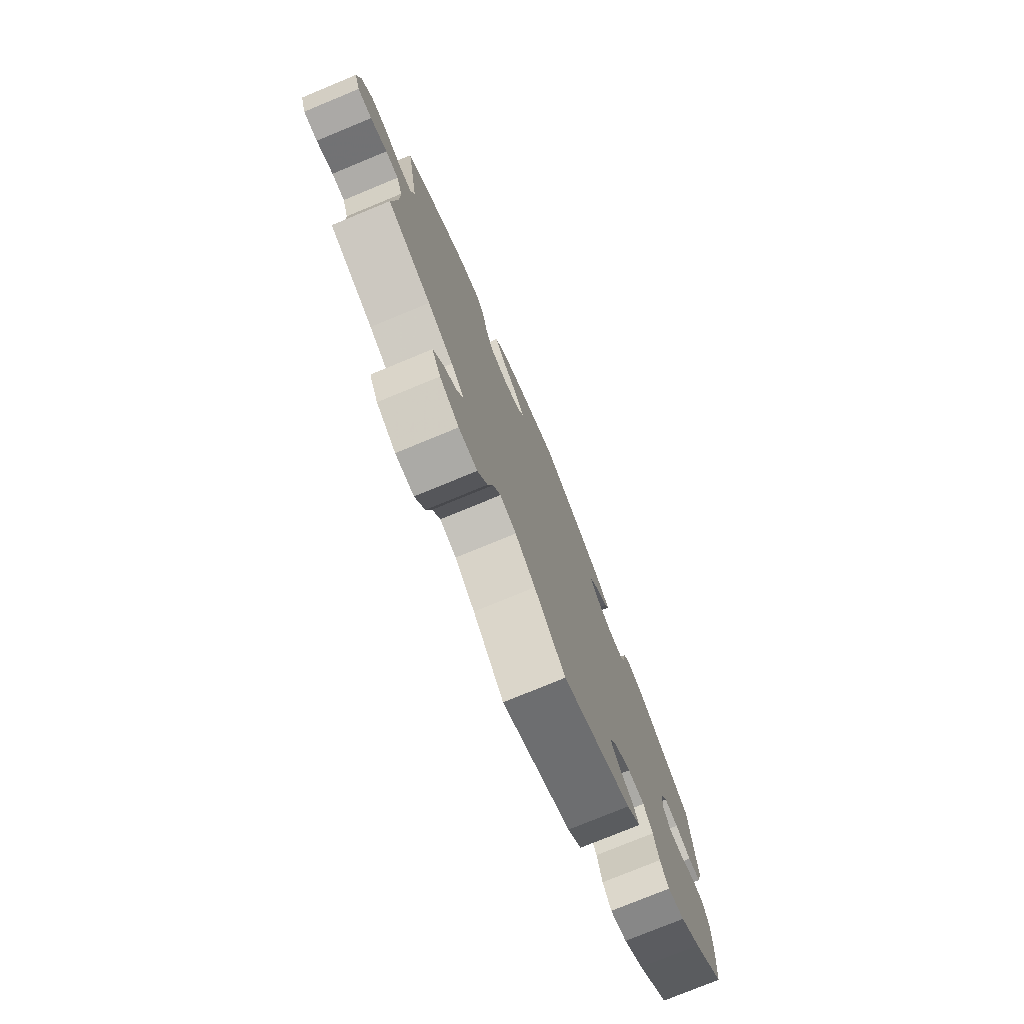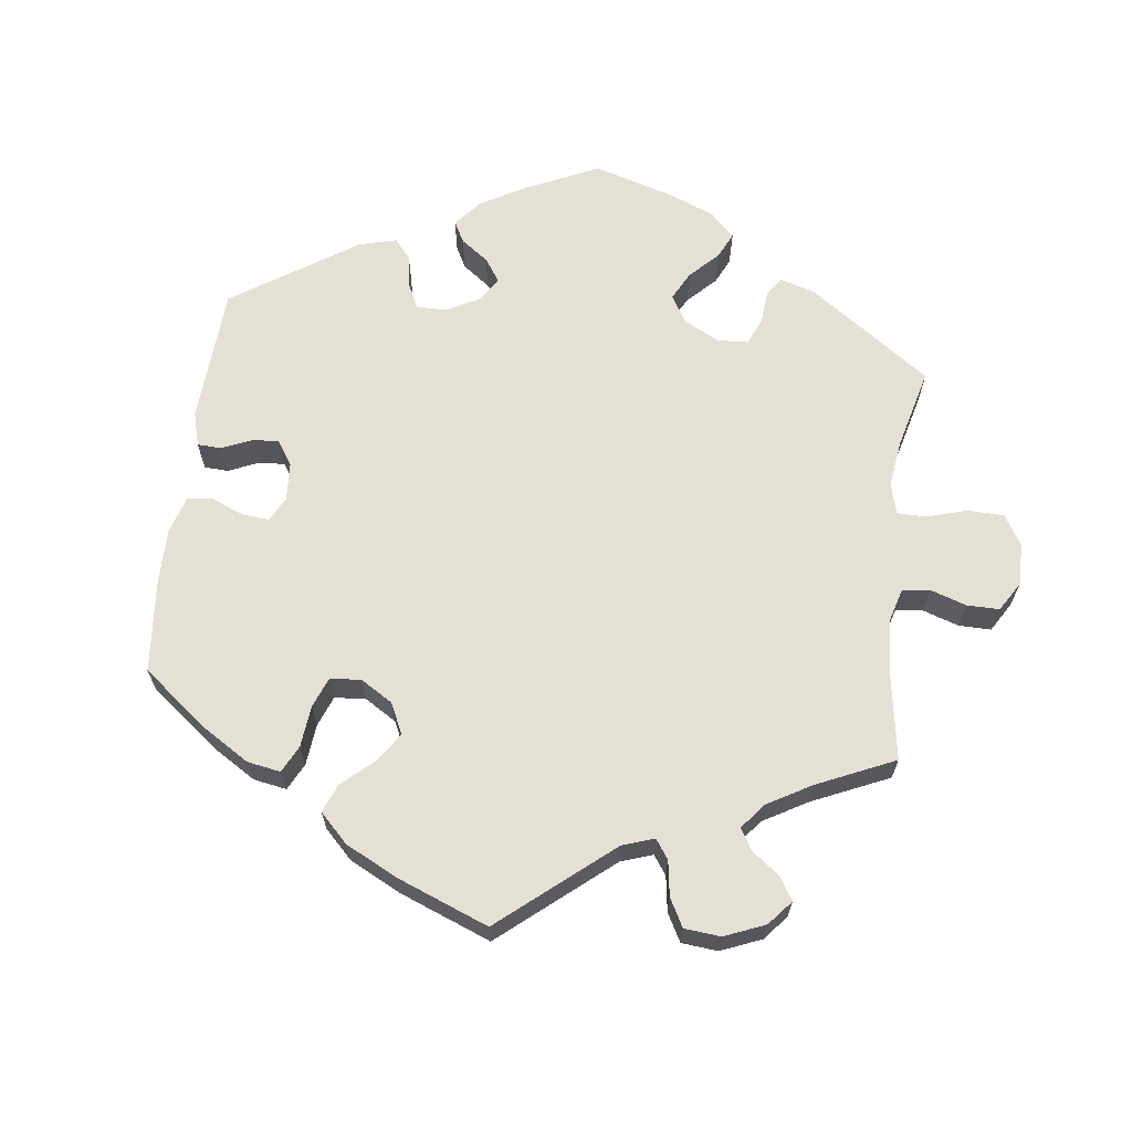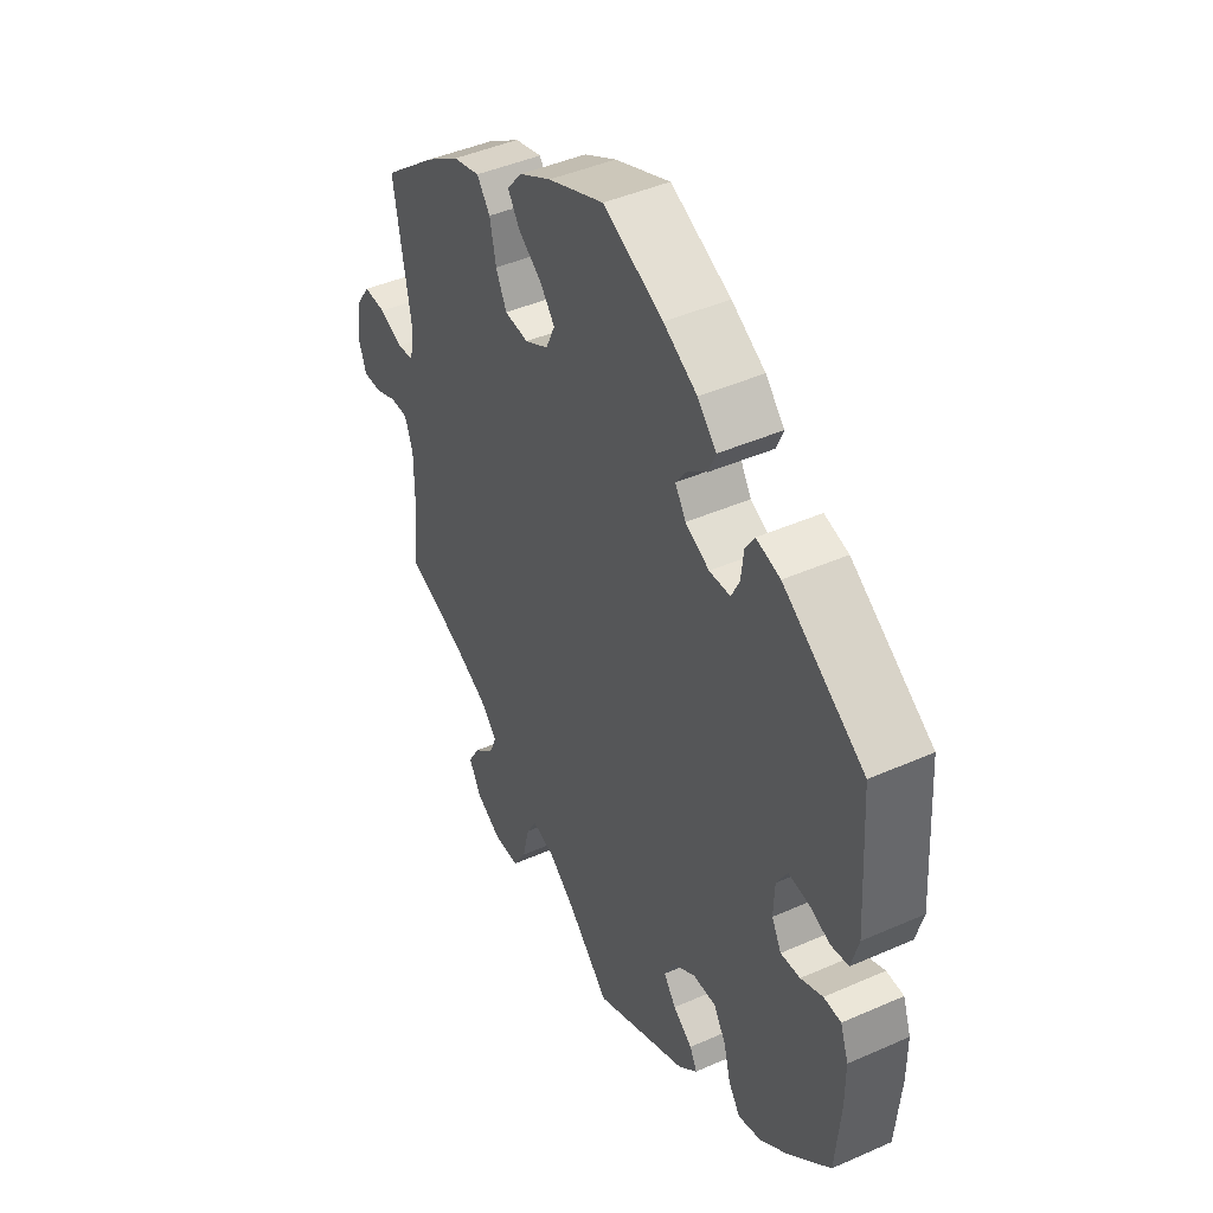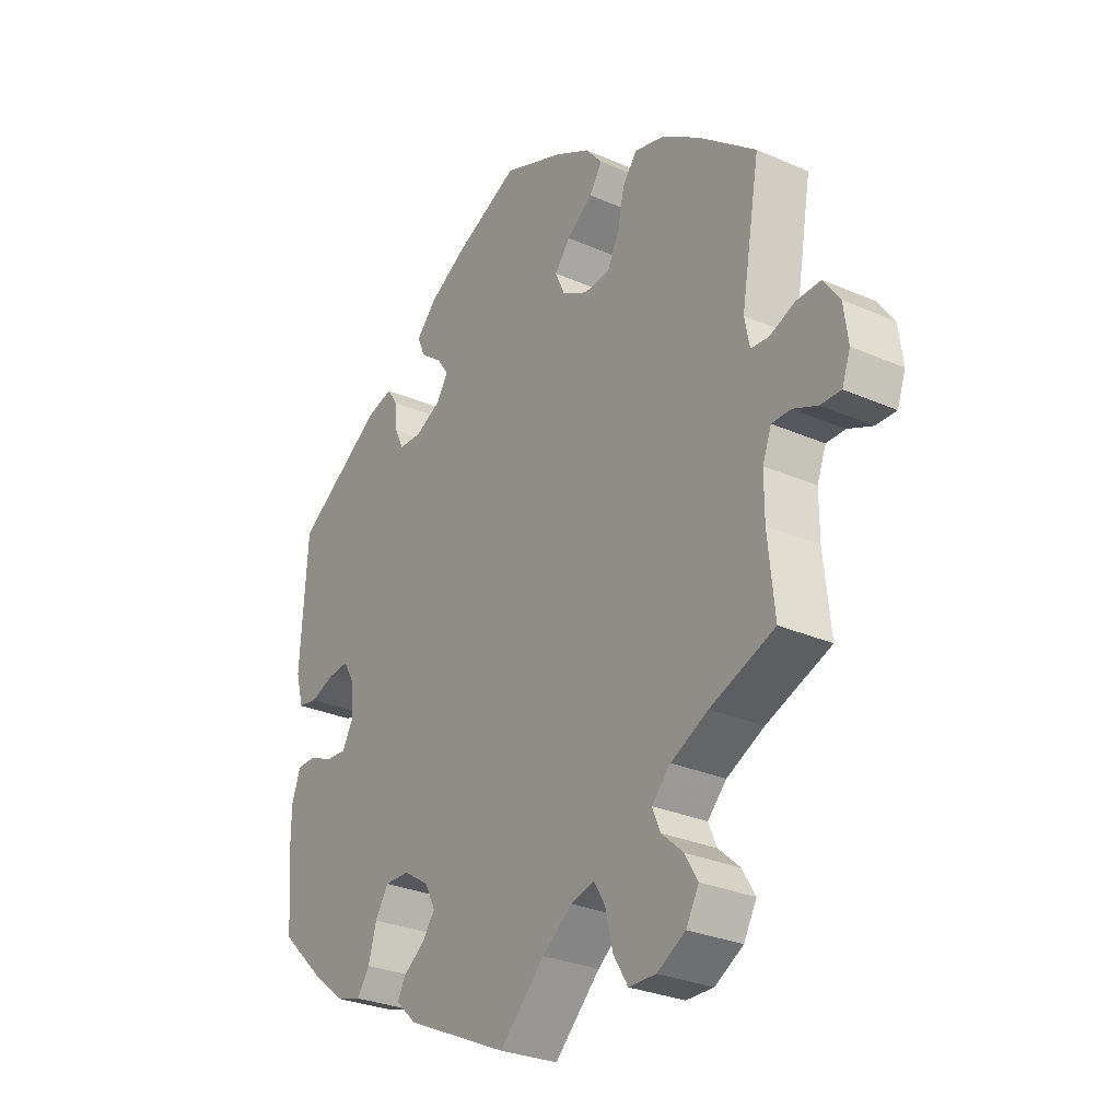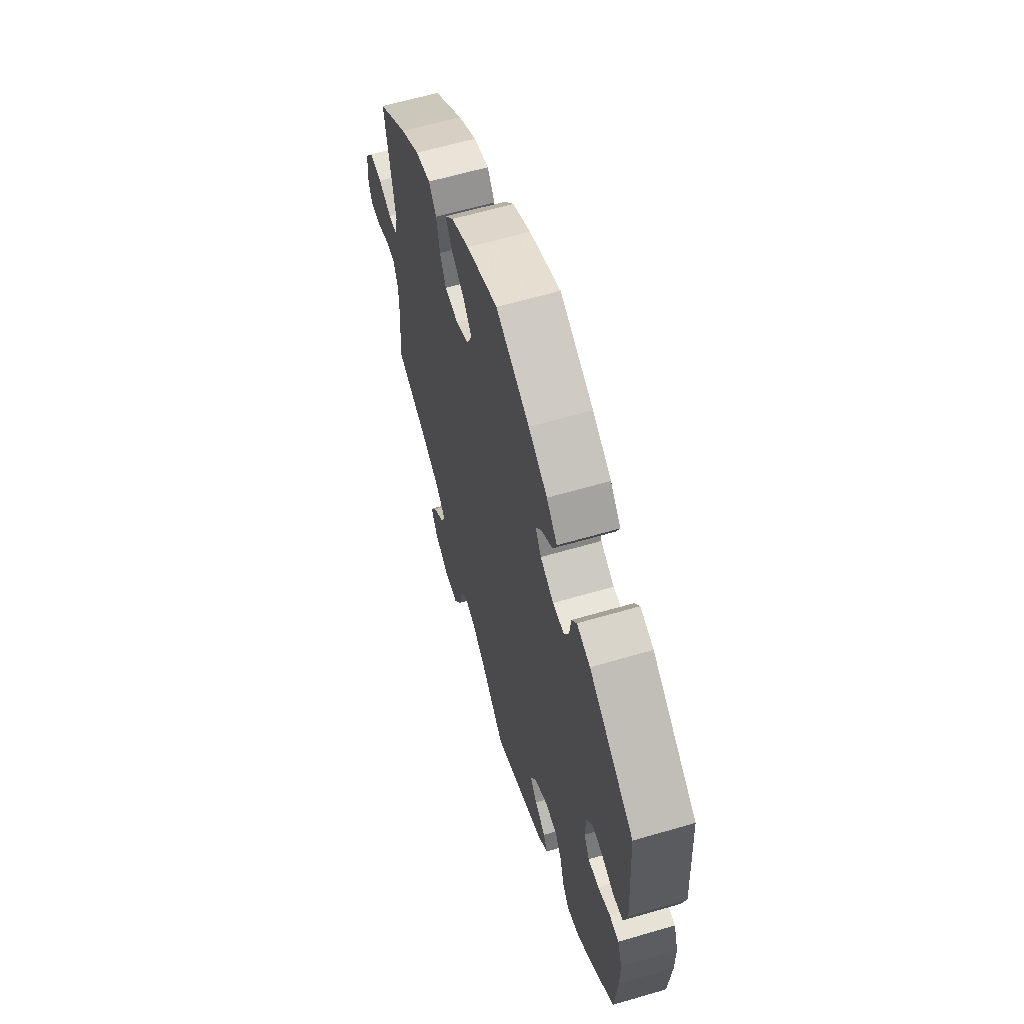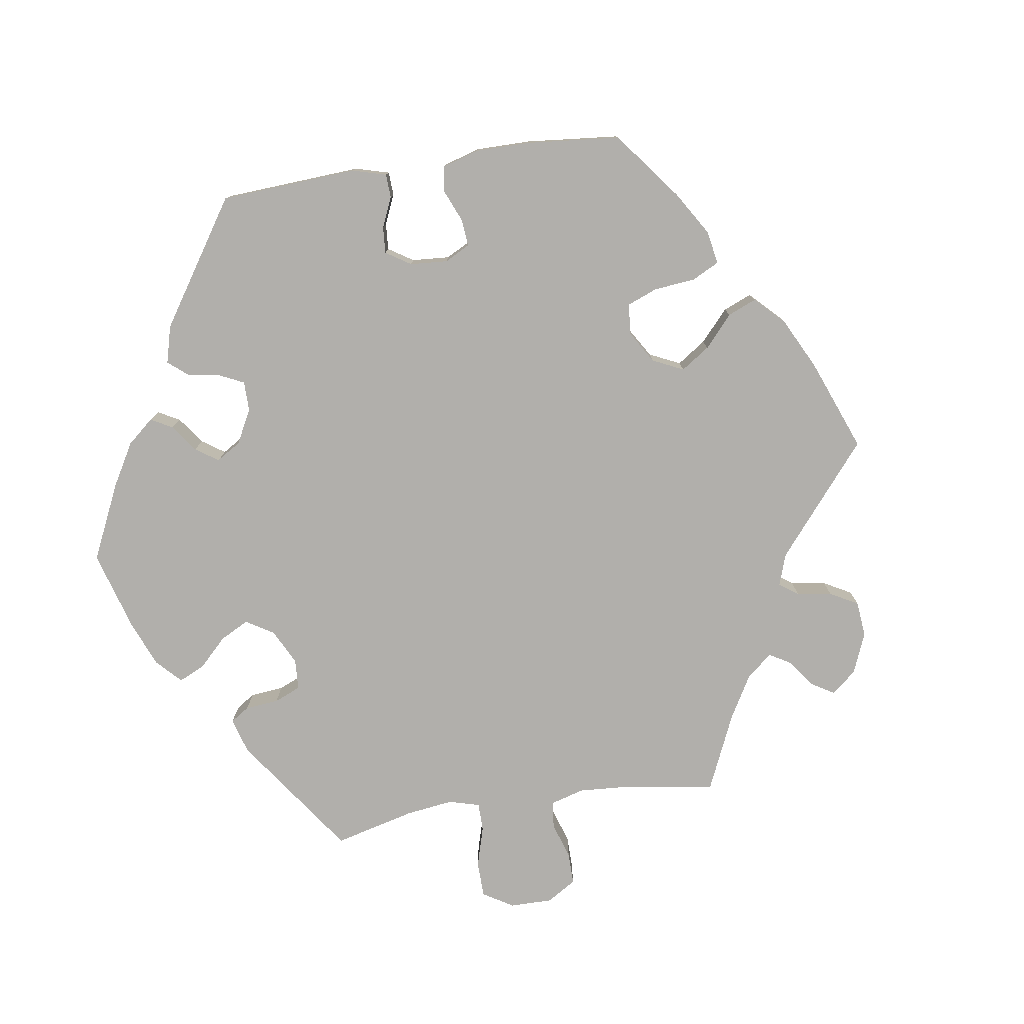
<metadata>
{"format":"obj","ext":"obj","renderer":"f3d","projection":"perspective","resolution":1024,"background":"white","views":[{"elev":-76.9,"azim":112.4,"up":"+Z"},{"elev":65.5,"azim":67.2,"up":"+Y"},{"elev":44.1,"azim":-117.3,"up":"+Z"},{"elev":-28.9,"azim":56.8,"up":"+Z"},{"elev":61.8,"azim":-106.6,"up":"+Z"},{"elev":-78.3,"azim":-21.3,"up":"+Y"}]}
</metadata>
<code>
v 0.467 0.07 0.093
v 0.476 0.07 0.047
v 0.508 0.07 0.044
v 0.554 0.07 0.062
v 0.598 0.07 0.063
v 0.627 0.07 0.022
v 0.635 0.07 -0.038
v 0.62 0.07 -0.08
v 0.583 0.07 -0.079
v 0.539 0.07 -0.06
v 0.505 0.07 -0.06
v 0.489 0.07 -0.102
v 0.489 0.07 -0.172
v 0.501 0.07 -0.289
v 0.385 0.07 -0.333
v 0.318 0.07 -0.366
v 0.284 0.07 -0.401
v 0.299 0.07 -0.436
v 0.338 0.07 -0.471
v 0.361 0.07 -0.51
v 0.338 0.07 -0.552
v 0.287 0.07 -0.581
v 0.238 0.07 -0.58
v 0.212 0.07 -0.537
v 0.198 0.07 -0.48
v 0.178 0.07 -0.446
v 0.135 0.07 -0.457
v 0.082 0.07 -0.498
v 0 0.07 -0.578
v -0.186 0.07 -0.492
v -0.223 0.07 -0.457
v -0.209 0.07 -0.429
v -0.171 0.07 -0.402
v -0.147 0.07 -0.37
v -0.166 0.07 -0.332
v -0.212 0.07 -0.302
v -0.257 0.07 -0.301
v -0.281 0.07 -0.339
v -0.295 0.07 -0.391
v -0.318 0.07 -0.424
v -0.363 0.07 -0.411
v -0.417 0.07 -0.369
v -0.501 0.07 -0.289
v -0.511 0.07 -0.173
v -0.511 0.07 -0.105
v -0.495 0.07 -0.06
v -0.461 0.07 -0.059
v -0.418 0.07 -0.078
v -0.38 0.07 -0.081
v -0.361 0.07 -0.046
v -0.363 0.07 0.007
v -0.384 0.07 0.043
v -0.422 0.07 0.04
v -0.465 0.07 0.024
v -0.5 0.07 0.03
v -0.514 0.07 0.082
v -0.501 0.07 0.288
v -0.342 0.07 0.393
v -0.295 0.07 0.405
v -0.277 0.07 0.377
v -0.272 0.07 0.332
v -0.256 0.07 0.299
v -0.215 0.07 0.297
v -0.168 0.07 0.32
v -0.147 0.07 0.353
v -0.169 0.07 0.384
v -0.207 0.07 0.413
v -0.221 0.07 0.446
v -0.184 0.07 0.485
v -0.118 0.07 0.523
v 0 0.07 0.577
v 0.11 0.07 0.532
v 0.173 0.07 0.498
v 0.203 0.07 0.462
v 0.18 0.07 0.427
v 0.133 0.07 0.393
v 0.105 0.07 0.358
v 0.123 0.07 0.319
v 0.169 0.07 0.294
v 0.216 0.07 0.298
v 0.237 0.07 0.341
v 0.249 0.07 0.398
v 0.275 0.07 0.432
v 0.328 0.07 0.418
v 0.395 0.07 0.374
v 0.501 0.07 0.289
v 0.467 0 0.093
v 0.476 0 0.047
v 0.508 0 0.044
v 0.554 0 0.062
v 0.598 0 0.063
v 0.627 0 0.022
v 0.635 0 -0.038
v 0.62 0 -0.08
v 0.583 0 -0.079
v 0.539 0 -0.06
v 0.505 0 -0.06
v 0.489 0 -0.102
v 0.489 0 -0.172
v 0.501 0 -0.289
v 0.385 0 -0.333
v 0.318 0 -0.366
v 0.284 0 -0.401
v 0.299 0 -0.436
v 0.338 0 -0.471
v 0.361 0 -0.51
v 0.338 0 -0.552
v 0.287 0 -0.581
v 0.238 0 -0.58
v 0.212 0 -0.537
v 0.198 0 -0.48
v 0.178 0 -0.446
v 0.135 0 -0.457
v 0.082 0 -0.498
v 0 0 -0.578
v -0.186 0 -0.492
v -0.223 0 -0.457
v -0.209 0 -0.429
v -0.171 0 -0.402
v -0.147 0 -0.37
v -0.166 0 -0.332
v -0.212 0 -0.302
v -0.257 0 -0.301
v -0.281 0 -0.339
v -0.295 0 -0.391
v -0.318 0 -0.424
v -0.363 0 -0.411
v -0.417 0 -0.369
v -0.501 0 -0.289
v -0.511 0 -0.173
v -0.511 0 -0.105
v -0.495 0 -0.06
v -0.461 0 -0.059
v -0.418 0 -0.078
v -0.38 0 -0.081
v -0.361 0 -0.046
v -0.363 0 0.007
v -0.384 0 0.043
v -0.422 0 0.04
v -0.465 0 0.024
v -0.5 0 0.03
v -0.514 0 0.082
v -0.501 0 0.288
v -0.342 0 0.393
v -0.295 0 0.405
v -0.277 0 0.377
v -0.272 0 0.332
v -0.256 0 0.299
v -0.215 0 0.297
v -0.168 0 0.32
v -0.147 0 0.353
v -0.169 0 0.384
v -0.207 0 0.413
v -0.221 0 0.446
v -0.184 0 0.485
v -0.118 0 0.523
v 0 0 0.577
v 0.11 0 0.532
v 0.173 0 0.498
v 0.203 0 0.462
v 0.18 0 0.427
v 0.133 0 0.393
v 0.105 0 0.358
v 0.123 0 0.319
v 0.169 0 0.294
v 0.216 0 0.298
v 0.237 0 0.341
v 0.249 0 0.398
v 0.275 0 0.432
v 0.328 0 0.418
v 0.395 0 0.374
v 0.501 0 0.289
f 85 86 1
f 84 85 1 2
f 81 82 83 84
f 80 81 84 2
f 79 80 2
f 78 79 2
f 73 74 75 76
f 73 76 77
f 72 73 77
f 71 72 77
f 70 71 77 78
f 66 67 68 69
f 65 66 69 70
f 58 59 60 61
f 58 61 62
f 57 58 62
f 56 57 62 63
f 53 54 55 56
f 52 53 56 63
f 45 46 47 48
f 45 48 49
f 44 45 49
f 43 44 49
f 42 43 49
f 41 42 49 50
f 38 39 40 41
f 37 38 41 50
f 30 31 32 33
f 28 29 30 33
f 27 28 33 34
f 26 27 34 35
f 22 23 24 25
f 22 25 26
f 21 22 26
f 18 19 20 21
f 17 18 21 26
f 16 17 26 35
f 13 14 15
f 12 13 15 16
f 11 12 16 35
f 7 8 9 10
f 7 10 11
f 6 7 11
f 3 4 5 6
f 2 3 6 11
f 78 2 11 35
f 65 70 78 35
f 51 52 63 64
f 36 37 50 51
f 51 64 65
f 35 36 51 65
f 87 172 171
f 88 87 171 170
f 170 169 168 167
f 88 170 167 166
f 88 166 165
f 88 165 164
f 162 161 160 159
f 163 162 159
f 163 159 158
f 163 158 157
f 164 163 157 156
f 155 154 153 152
f 156 155 152 151
f 147 146 145 144
f 148 147 144
f 148 144 143
f 149 148 143 142
f 142 141 140 139
f 149 142 139 138
f 134 133 132 131
f 135 134 131
f 135 131 130
f 135 130 129
f 135 129 128
f 136 135 128 127
f 127 126 125 124
f 136 127 124 123
f 119 118 117 116
f 119 116 115 114
f 120 119 114 113
f 121 120 113 112
f 111 110 109 108
f 112 111 108
f 112 108 107
f 107 106 105 104
f 112 107 104 103
f 121 112 103 102
f 101 100 99
f 102 101 99 98
f 121 102 98 97
f 96 95 94 93
f 97 96 93
f 97 93 92
f 92 91 90 89
f 97 92 89 88
f 121 97 88 164
f 121 164 156 151
f 150 149 138 137
f 137 136 123 122
f 151 150 137
f 151 137 122 121
f 1 87 88 2
f 2 88 89 3
f 3 89 90 4
f 4 90 91 5
f 5 91 92 6
f 6 92 93 7
f 7 93 94 8
f 8 94 95 9
f 9 95 96 10
f 10 96 97 11
f 11 97 98 12
f 12 98 99 13
f 13 99 100 14
f 14 100 101 15
f 15 101 102 16
f 16 102 103 17
f 17 103 104 18
f 18 104 105 19
f 19 105 106 20
f 20 106 107 21
f 21 107 108 22
f 22 108 109 23
f 23 109 110 24
f 24 110 111 25
f 25 111 112 26
f 26 112 113 27
f 27 113 114 28
f 28 114 115 29
f 29 115 116 30
f 30 116 117 31
f 31 117 118 32
f 32 118 119 33
f 33 119 120 34
f 34 120 121 35
f 35 121 122 36
f 36 122 123 37
f 37 123 124 38
f 38 124 125 39
f 39 125 126 40
f 40 126 127 41
f 41 127 128 42
f 42 128 129 43
f 43 129 130 44
f 44 130 131 45
f 45 131 132 46
f 46 132 133 47
f 47 133 134 48
f 48 134 135 49
f 49 135 136 50
f 50 136 137 51
f 51 137 138 52
f 52 138 139 53
f 53 139 140 54
f 54 140 141 55
f 55 141 142 56
f 56 142 143 57
f 57 143 144 58
f 58 144 145 59
f 59 145 146 60
f 60 146 147 61
f 61 147 148 62
f 62 148 149 63
f 63 149 150 64
f 64 150 151 65
f 65 151 152 66
f 66 152 153 67
f 67 153 154 68
f 68 154 155 69
f 69 155 156 70
f 70 156 157 71
f 71 157 158 72
f 72 158 159 73
f 73 159 160 74
f 74 160 161 75
f 75 161 162 76
f 76 162 163 77
f 77 163 164 78
f 78 164 165 79
f 79 165 166 80
f 80 166 167 81
f 81 167 168 82
f 82 168 169 83
f 83 169 170 84
f 84 170 171 85
f 85 171 172 86
f 86 172 87 1

</code>
